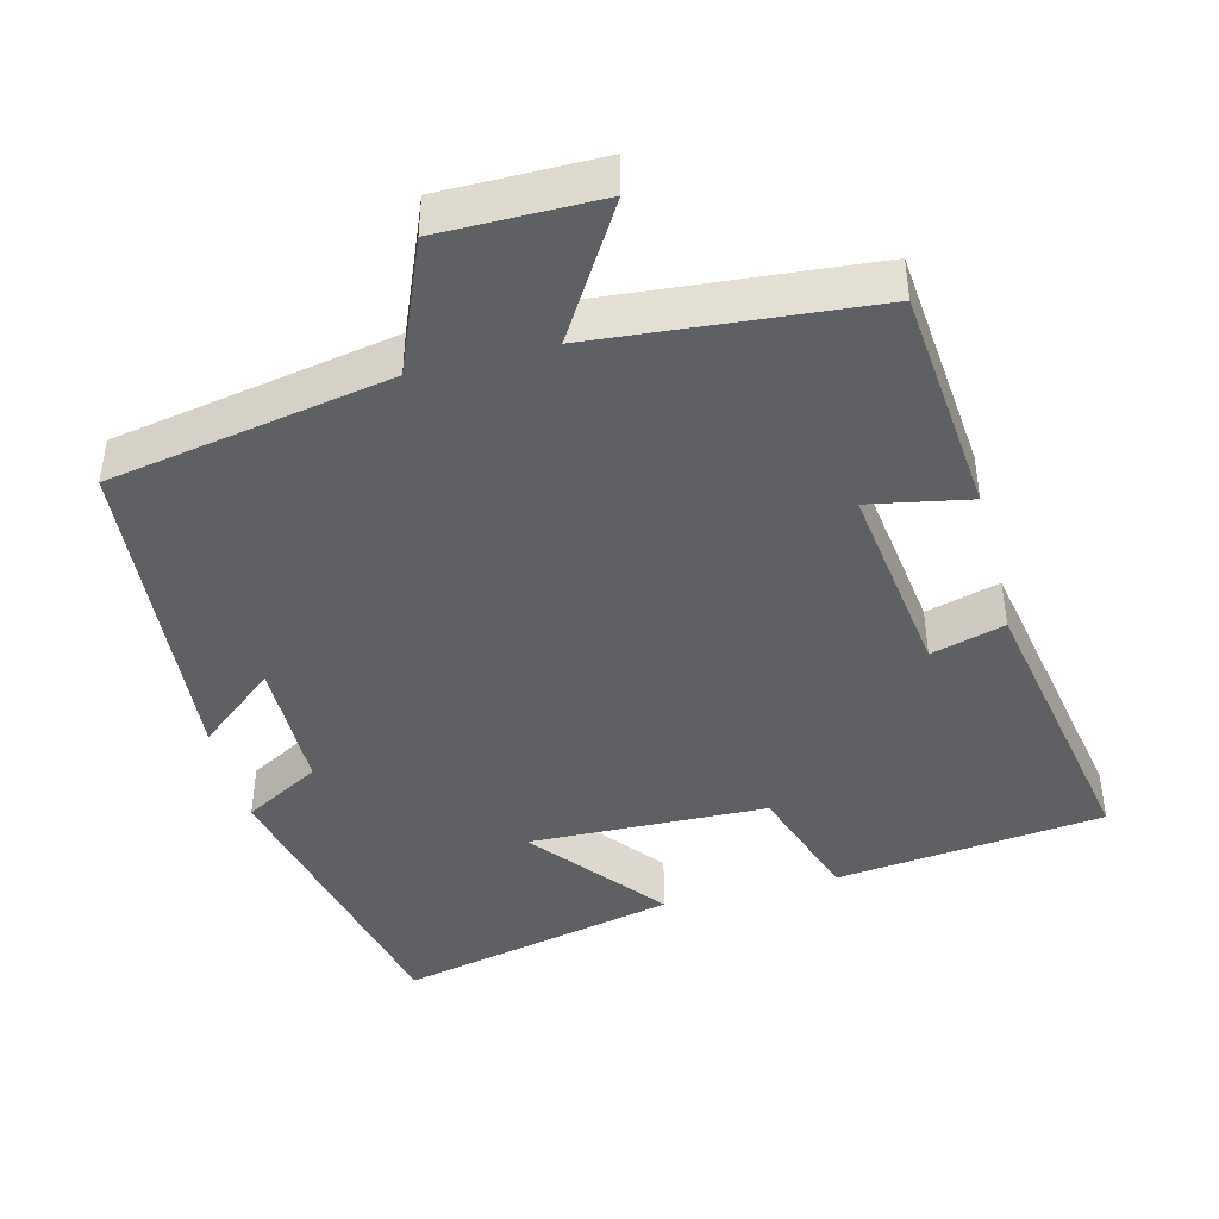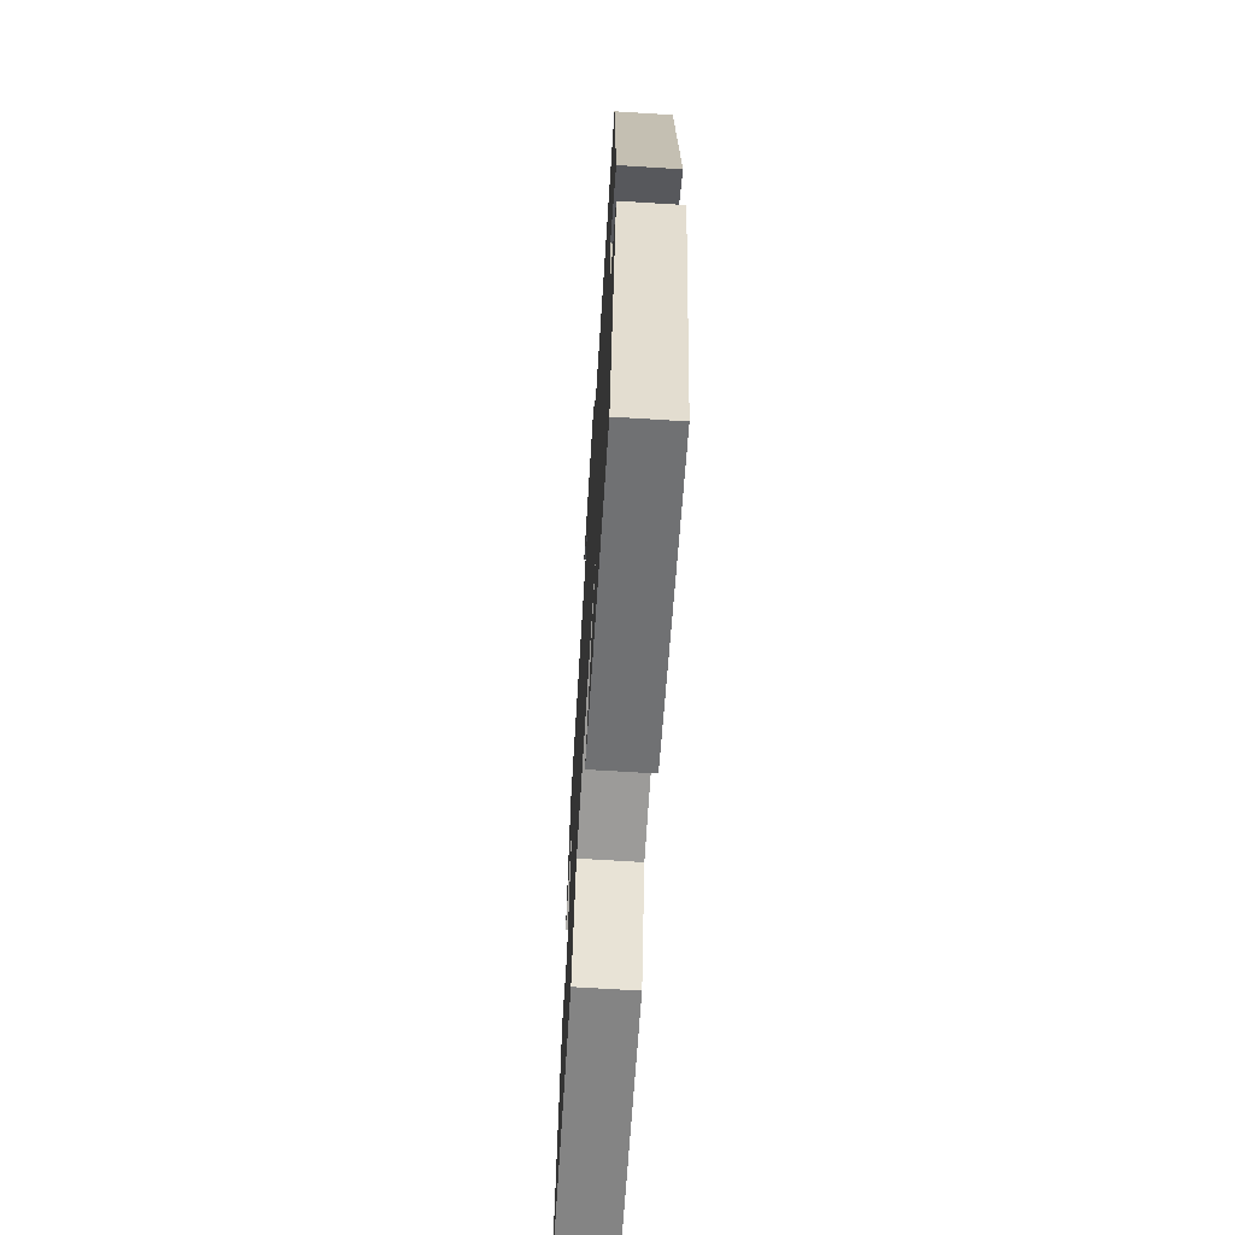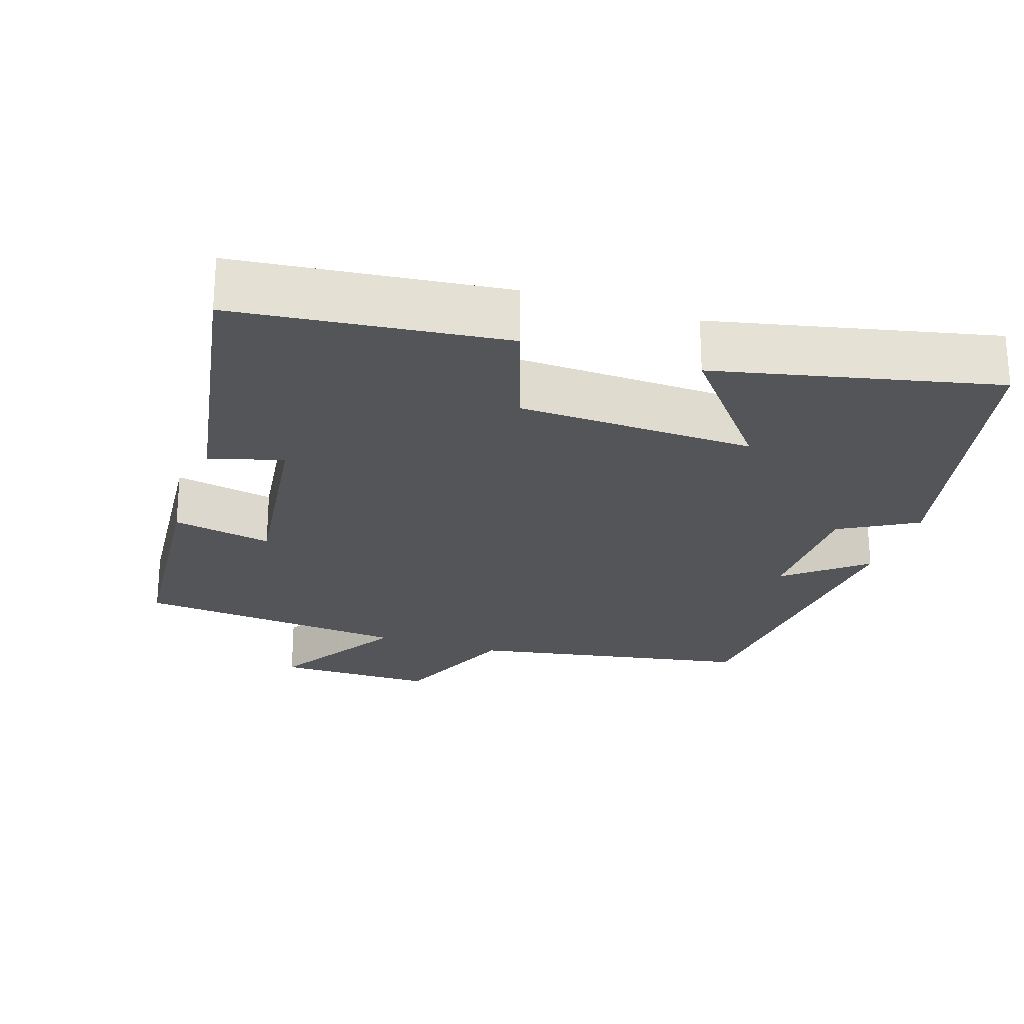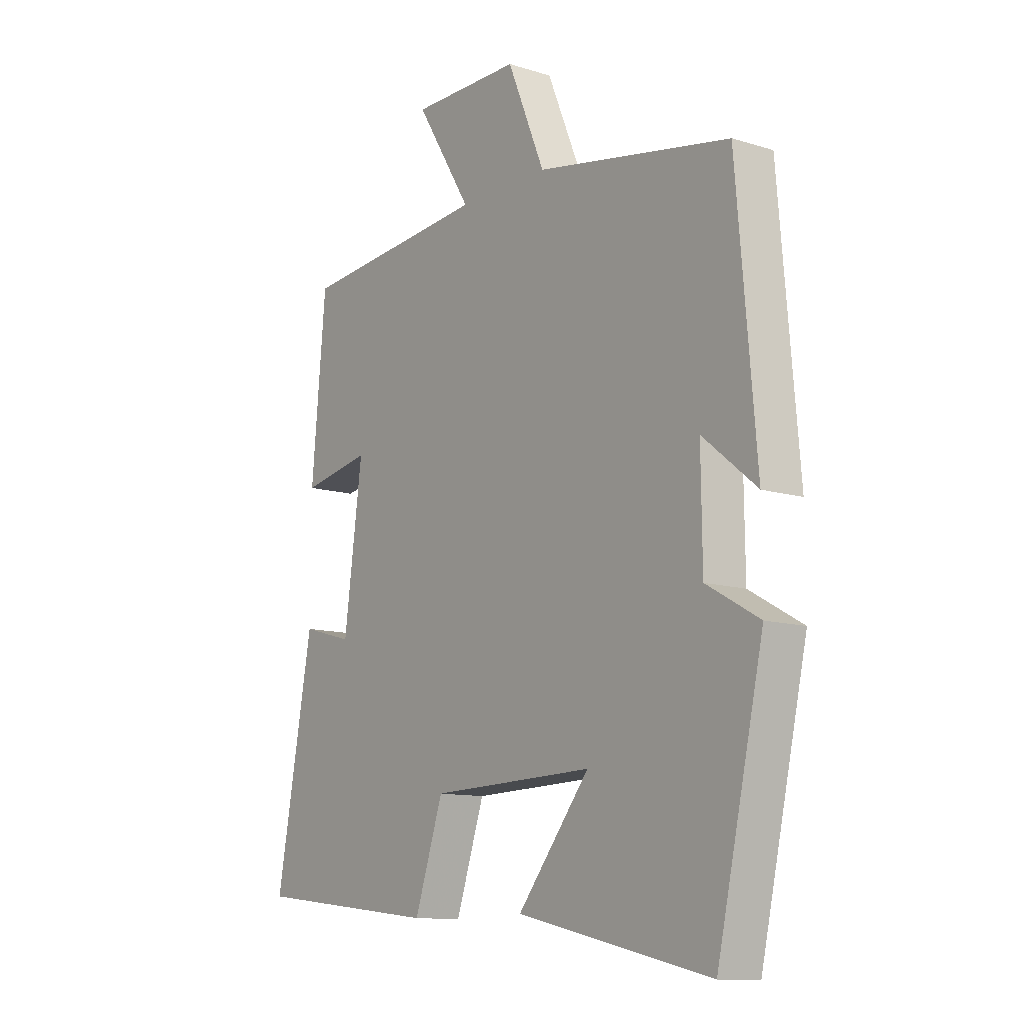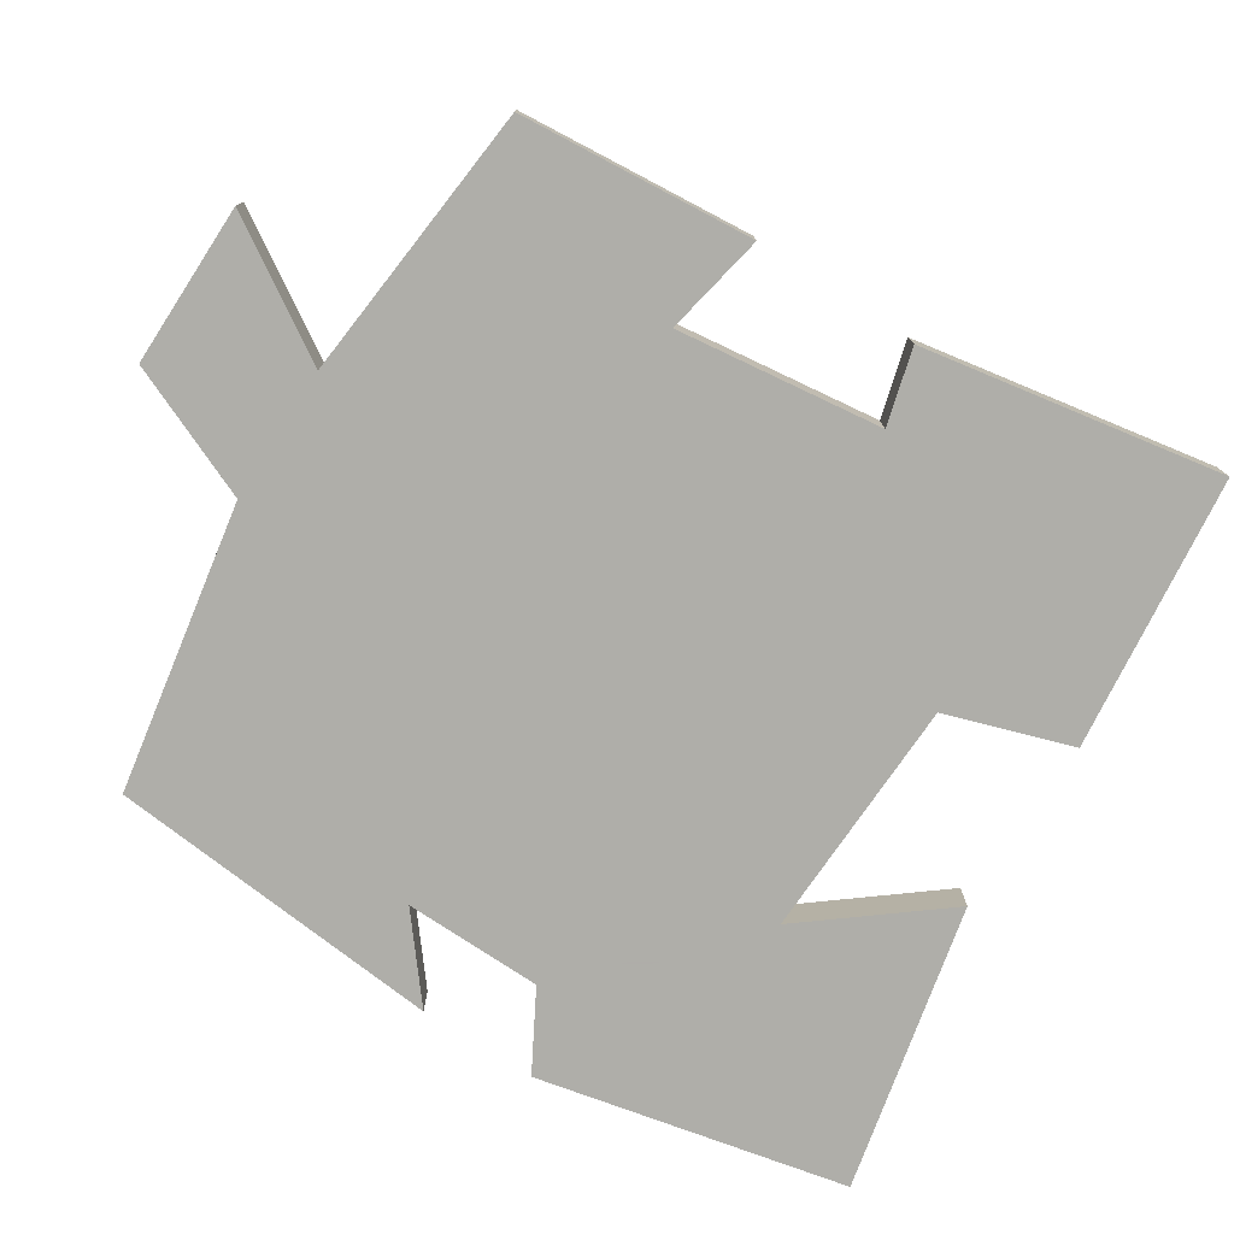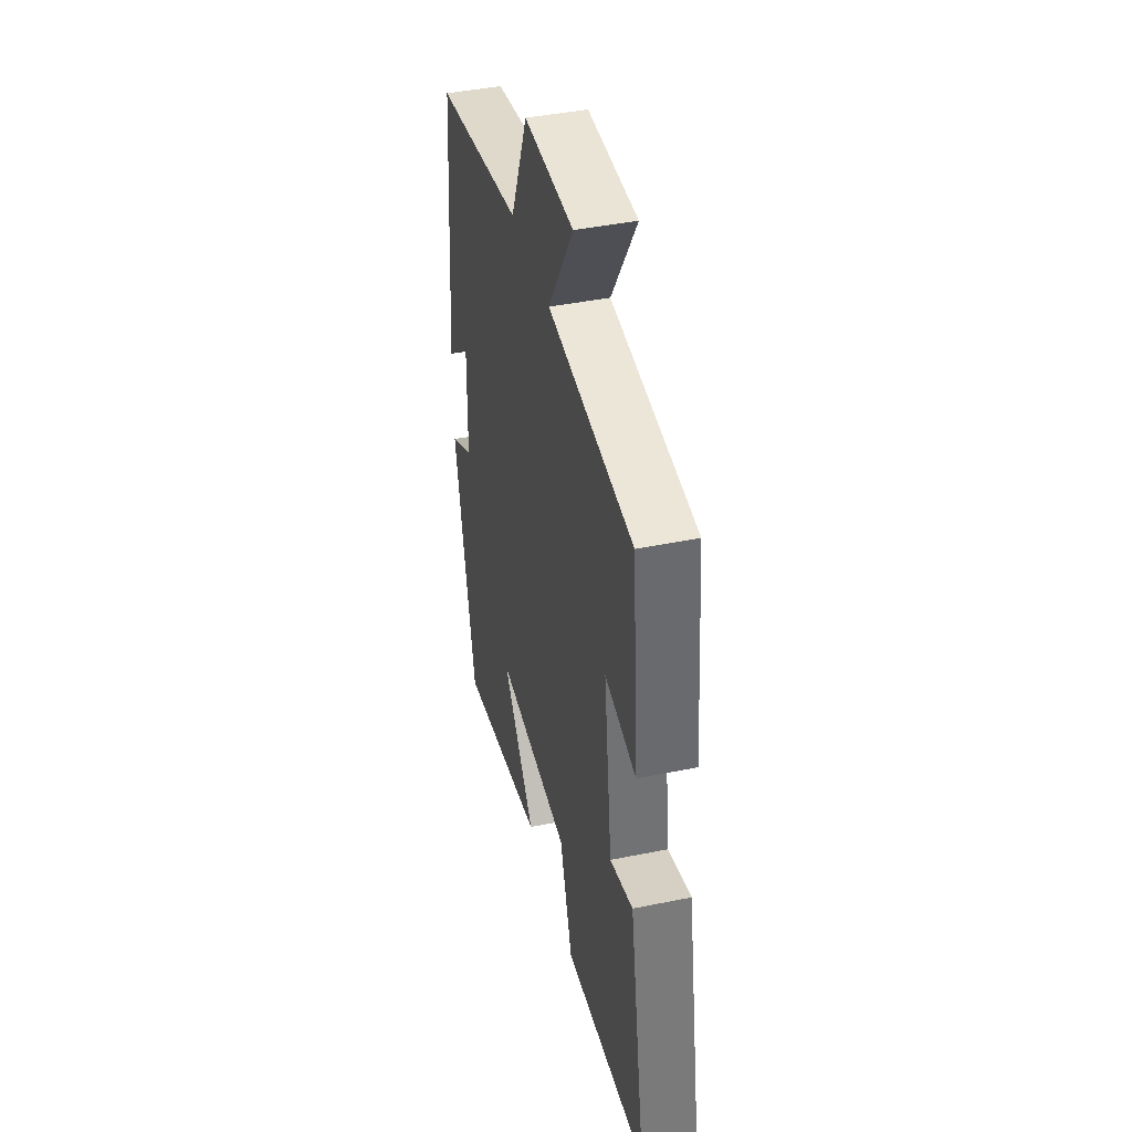
<metadata>
{"format":"obj","ext":"obj","renderer":"f3d","projection":"perspective","resolution":1024,"background":"white","views":[{"elev":-43.1,"azim":14.4,"up":"+Y"},{"elev":-67.9,"azim":-93.6,"up":"+Z"},{"elev":-24.4,"azim":161.6,"up":"+Y"},{"elev":-11.6,"azim":-126.8,"up":"+Z"},{"elev":-77.5,"azim":57.1,"up":"+Y"},{"elev":42.6,"azim":76.3,"up":"+Z"}]}
</metadata>
<code>
v -0.462 0.07 0.43
v -0.08 0.07 0.5
v -0.006 0.07 0.678
v 0.21 0.07 0.678
v 0.1 0.07 0.5
v 0.472 0.07 0.467
v 0.5 0.07 0.156
v 0.364 0.07 0.182
v 0.4 0.07 -0.09
v 0.5 0.07 -0.062
v 0.572 0.07 -0.459
v 0.208 0.07 -0.5
v 0.152 0.07 -0.333
v -0.17 0.07 -0.323
v -0.028 0.07 -0.5
v -0.408 0.07 -0.585
v -0.5 0.07 -0.175
v -0.396 0.07 -0.116
v -0.394 0.07 0.068
v -0.5 0.07 -0.019
v -0.462 0 0.43
v -0.08 0 0.5
v -0.006 0 0.678
v 0.21 0 0.678
v 0.1 0 0.5
v 0.472 0 0.467
v 0.5 0 0.156
v 0.364 0 0.182
v 0.4 0 -0.09
v 0.5 0 -0.062
v 0.572 0 -0.459
v 0.208 0 -0.5
v 0.152 0 -0.333
v -0.17 0 -0.323
v -0.028 0 -0.5
v -0.408 0 -0.585
v -0.5 0 -0.175
v -0.396 0 -0.116
v -0.394 0 0.068
v -0.5 0 -0.019
f 19 20 1 2
f 18 19 2
f 15 16 17 18
f 14 15 18
f 13 14 18 2
f 9 10 11 12
f 8 9 12 13
f 5 6 7 8
f 5 8 13 2
f 2 3 4 5
f 22 21 40 39
f 22 39 38
f 38 37 36 35
f 38 35 34
f 22 38 34 33
f 32 31 30 29
f 33 32 29 28
f 28 27 26 25
f 22 33 28 25
f 25 24 23 22
f 1 21 22 2
f 2 22 23 3
f 3 23 24 4
f 4 24 25 5
f 5 25 26 6
f 6 26 27 7
f 7 27 28 8
f 8 28 29 9
f 9 29 30 10
f 10 30 31 11
f 11 31 32 12
f 12 32 33 13
f 13 33 34 14
f 14 34 35 15
f 15 35 36 16
f 16 36 37 17
f 17 37 38 18
f 18 38 39 19
f 19 39 40 20
f 20 40 21 1

</code>
